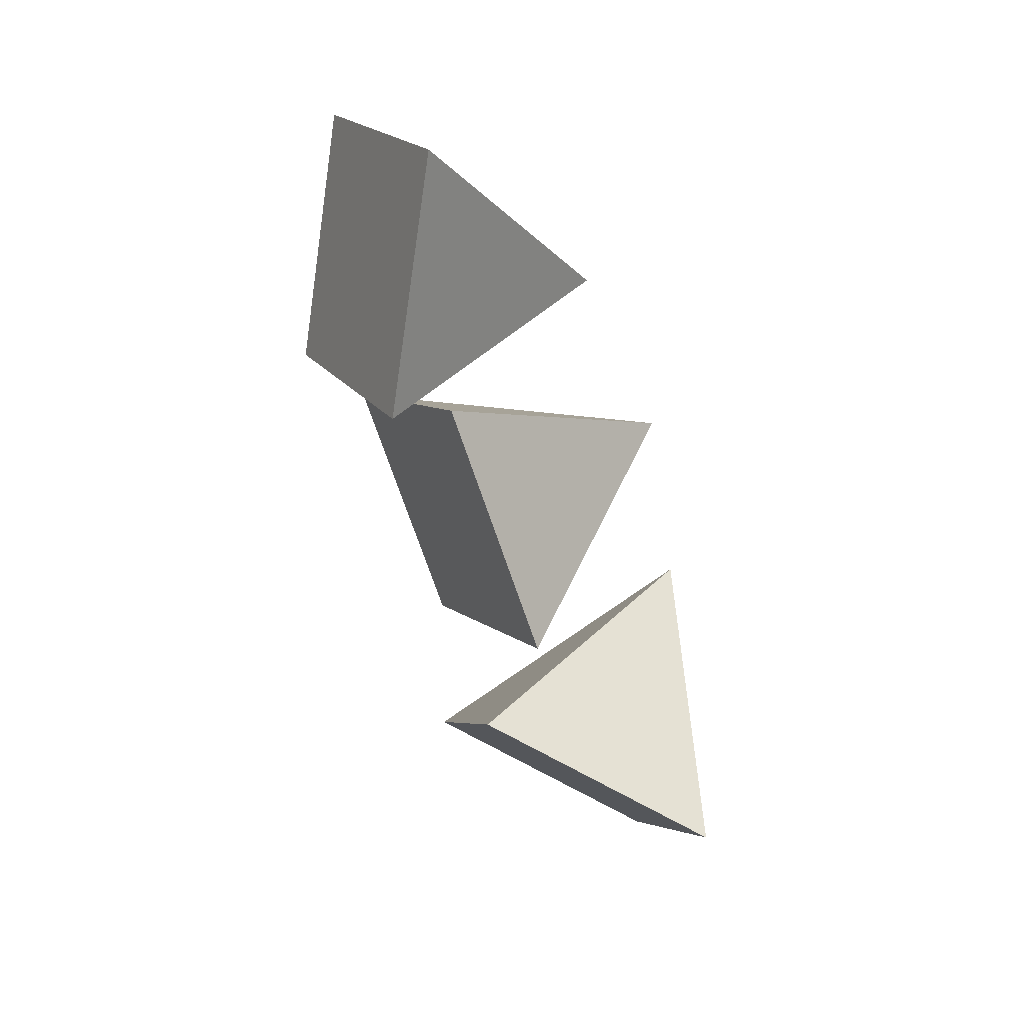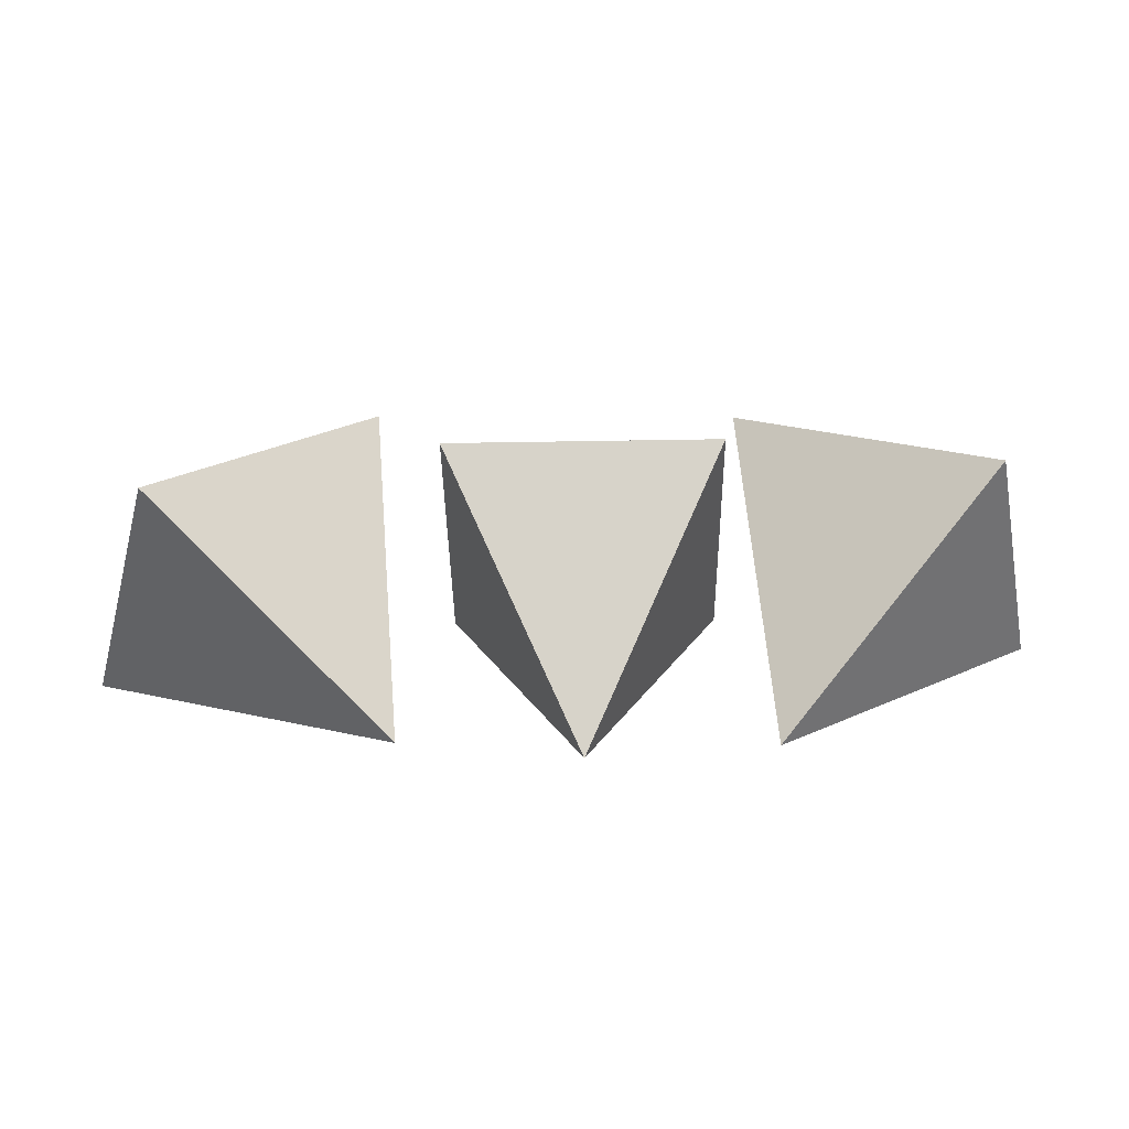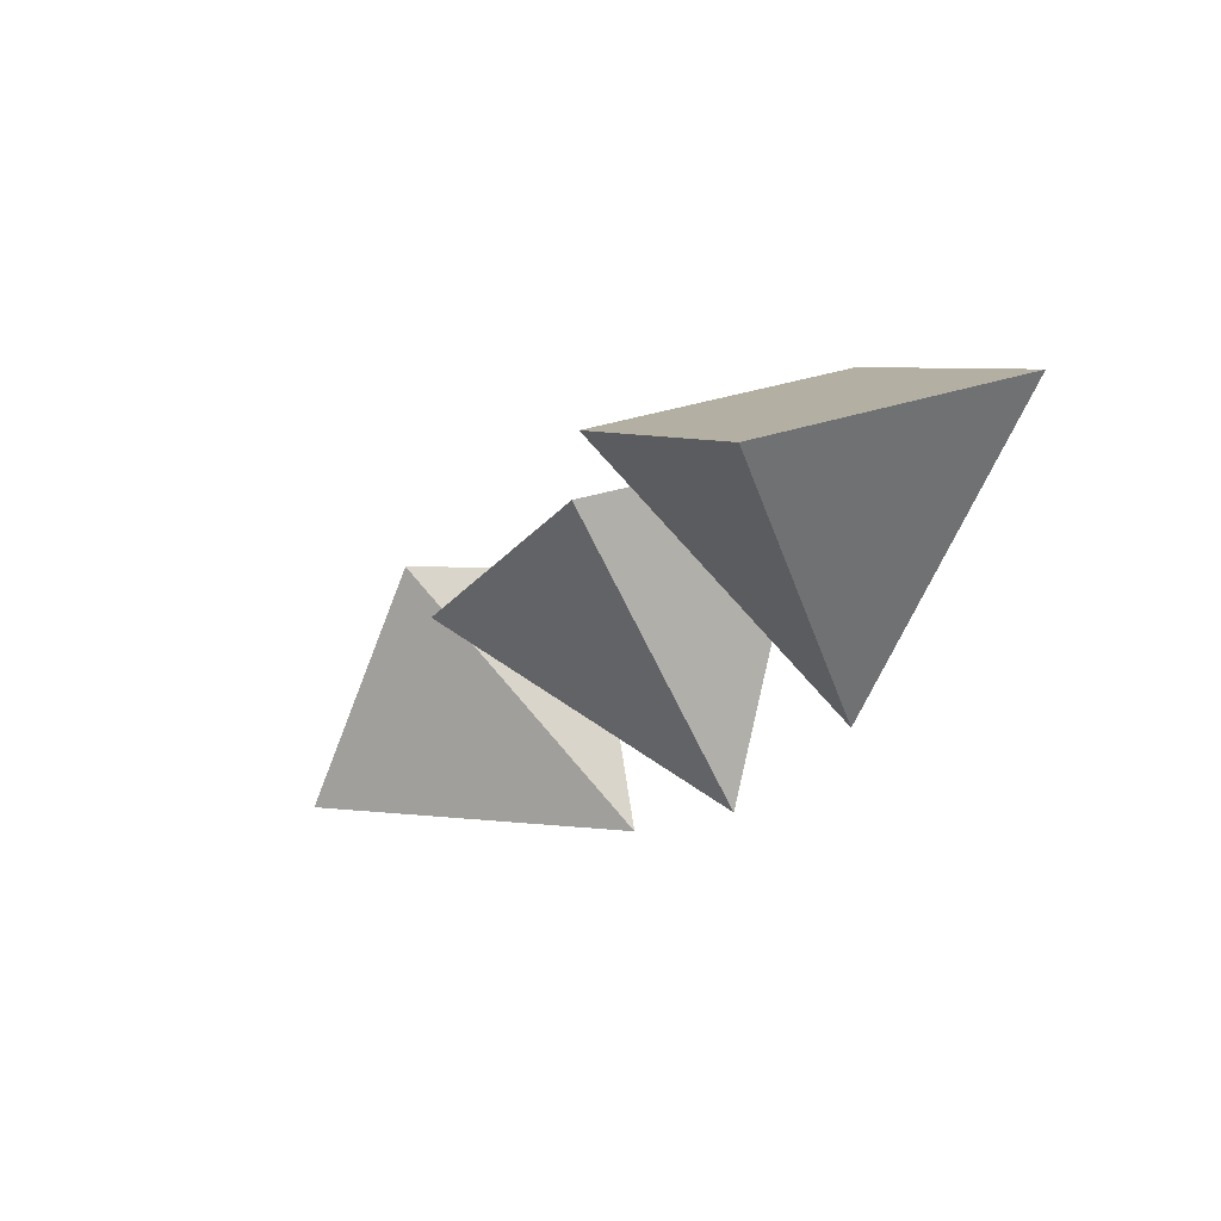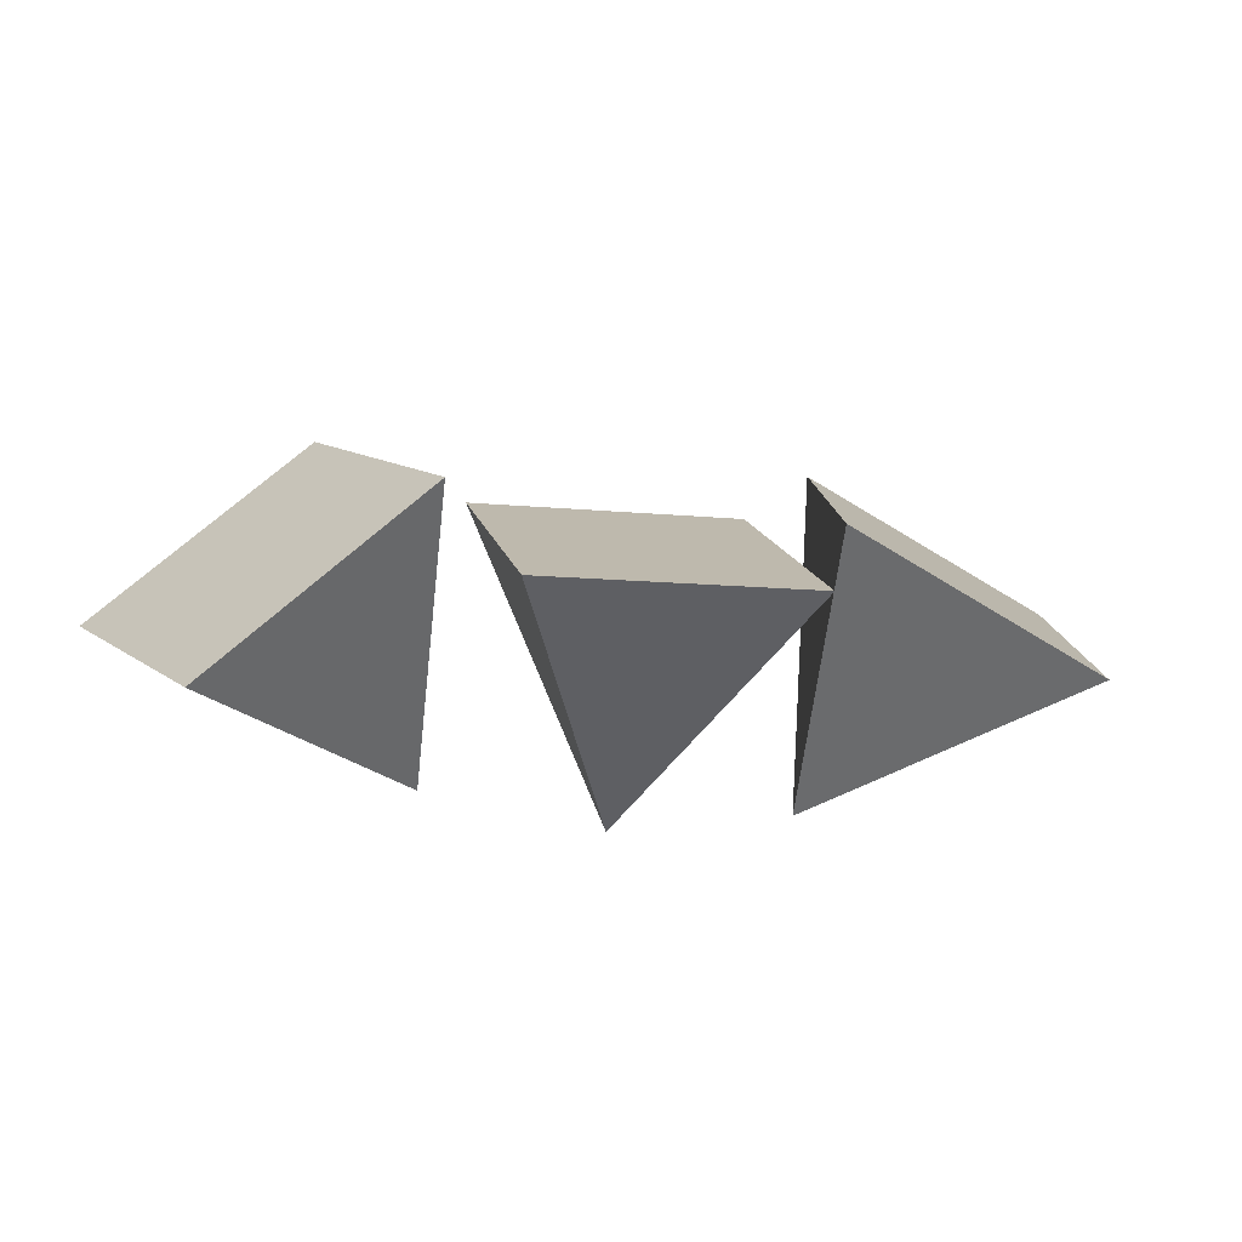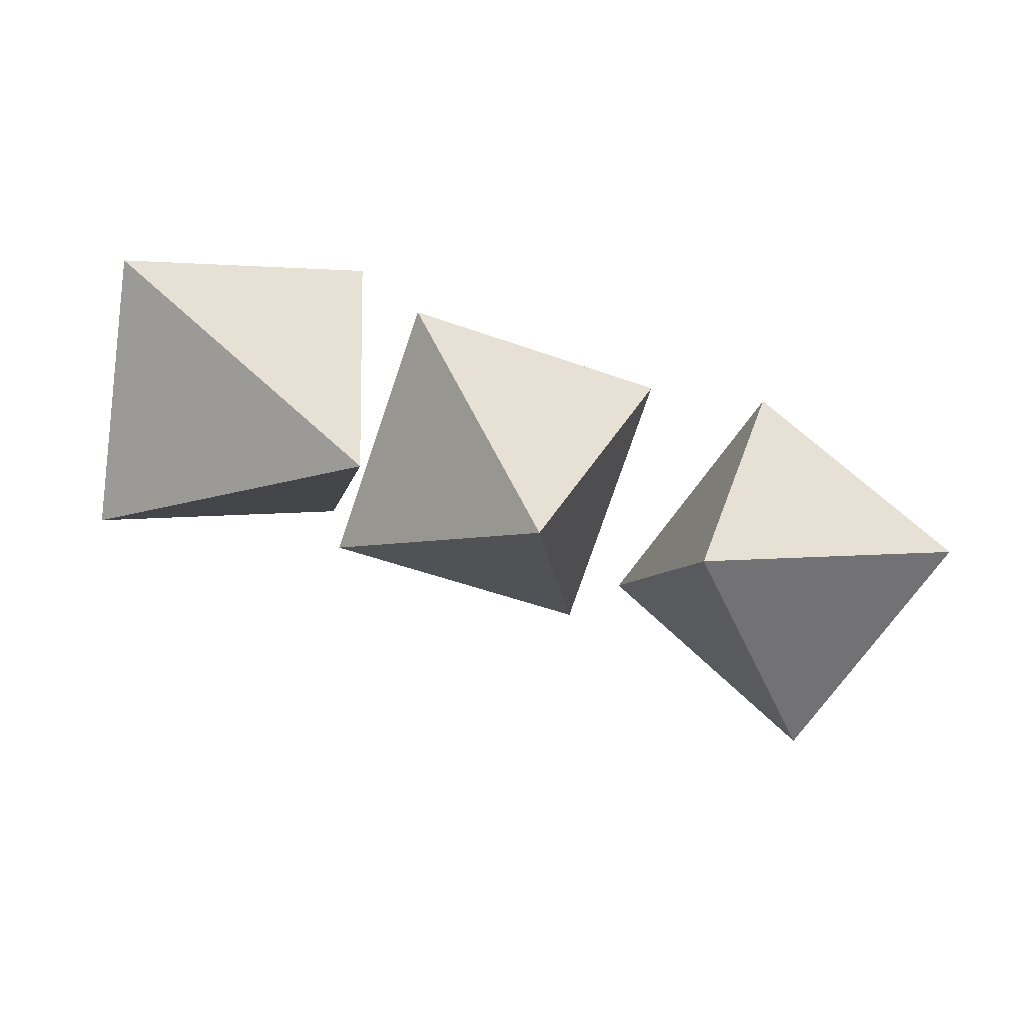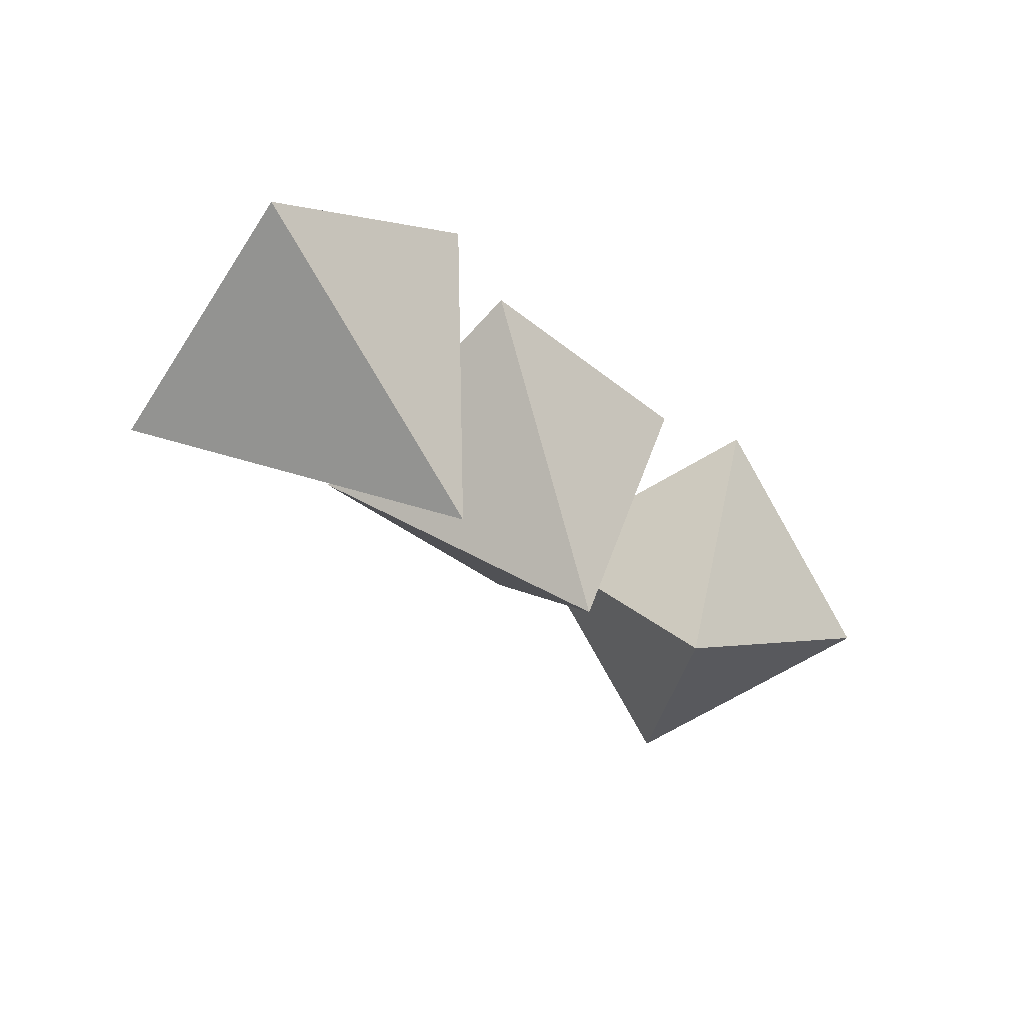
<metadata>
{"format":"obj","ext":"obj","renderer":"f3d","projection":"perspective","resolution":1024,"background":"white","views":[{"elev":-73.7,"azim":109.0,"up":"+Y"},{"elev":-65.9,"azim":0.9,"up":"+Z"},{"elev":-24.1,"azim":60.8,"up":"+Z"},{"elev":-10.1,"azim":-14.9,"up":"+Z"},{"elev":-51.8,"azim":158.9,"up":"+Z"},{"elev":-33.6,"azim":131.6,"up":"+Z"}]}
</metadata>
<code>
o Cube
v -1 1.471 0.6371
v -0.02047 1.416 -1.601
v -1 -0.3369 -0.2172
v 1 1.471 0.6371
v 1 -0.3369 -0.2172
f 1 2 3
f 3 2 5
f 5 2 4
f 4 2 1
f 3 5 4 1
o Cube.001
v 1.479 1.471 0.9764
v 1.314 1.416 -1.461
v 1.084 -0.3369 0.2186
v 3.253 1.471 0.05288
v 2.858 -0.3369 -0.7049
f 6 7 8
f 8 7 10
f 10 7 9
f 9 7 6
f 8 10 9 6
o Cube.002
v 1.479 1.471 0.9764
v 1.314 1.416 -1.461
v 1.084 -0.3369 0.2186
v 3.253 1.471 0.05288
v 2.858 -0.3369 -0.7049
f 11 12 13
f 13 12 15
f 15 12 14
f 14 12 11
f 13 15 14 11
o Cube.003
v -3.535 1.471 -0.3373
v -1.314 1.416 -1.354
v -2.966 -0.3369 -0.9745
v -2.043 1.471 0.9948
v -1.474 -0.3369 0.3575
f 16 17 18
f 18 17 20
f 20 17 19
f 19 17 16
f 18 20 19 16

</code>
